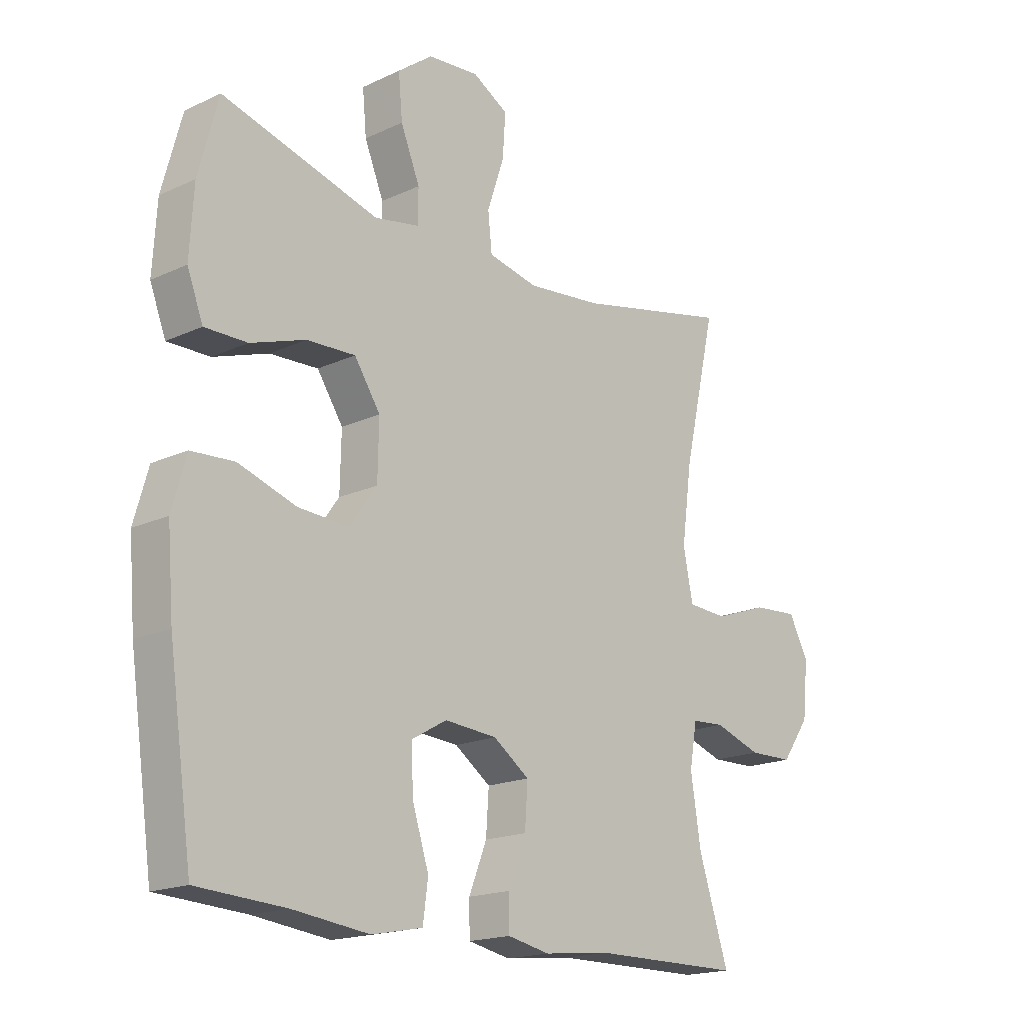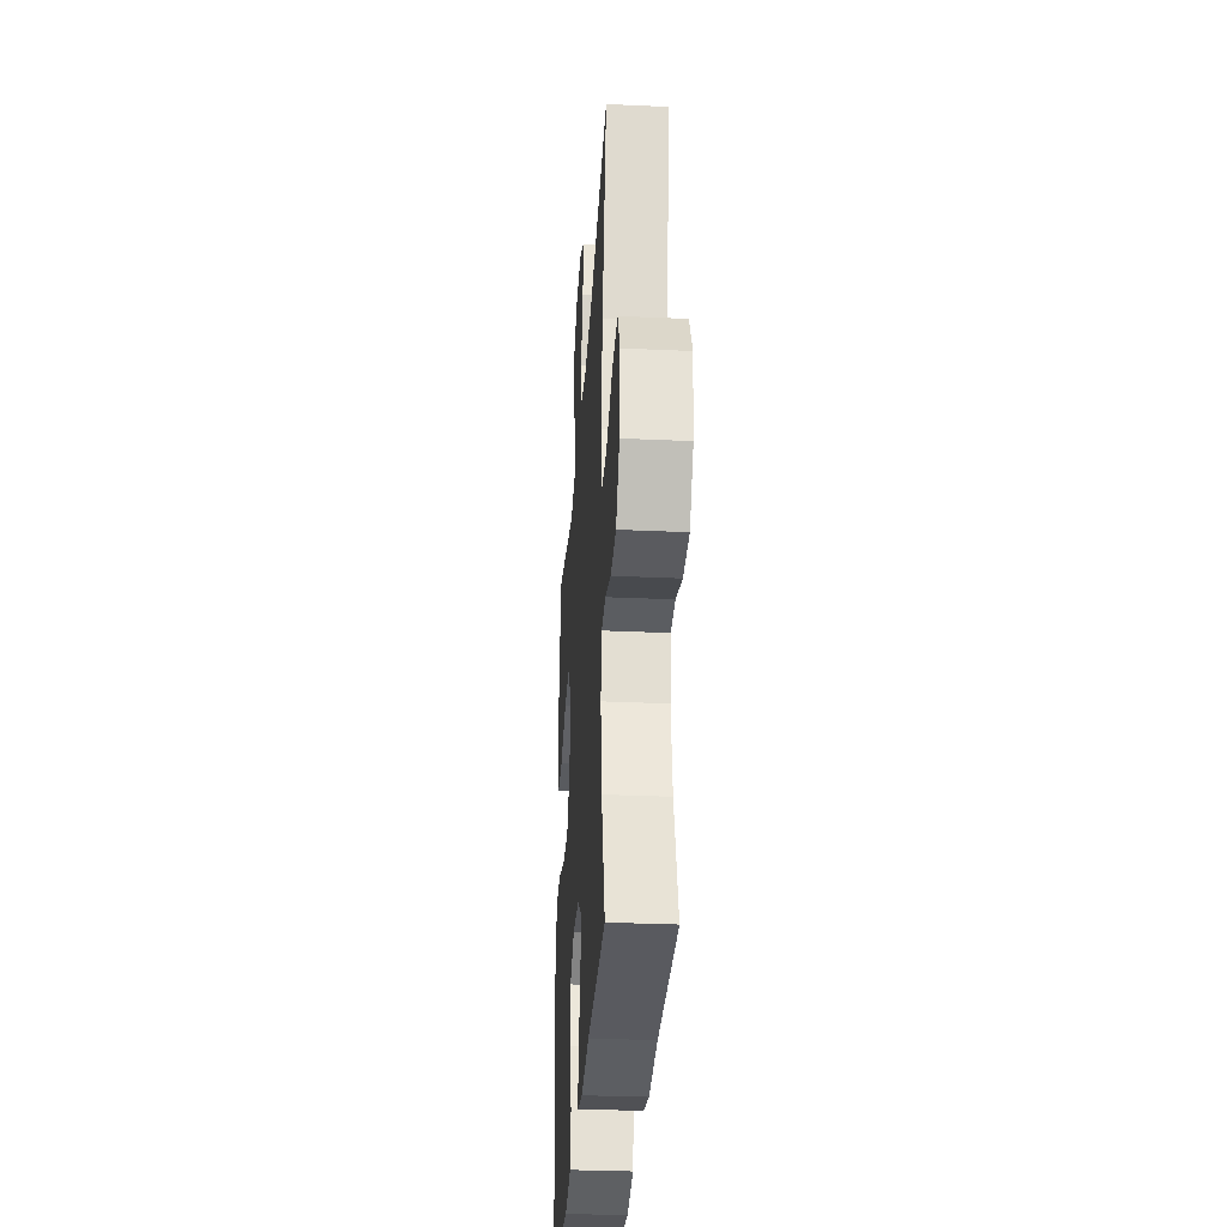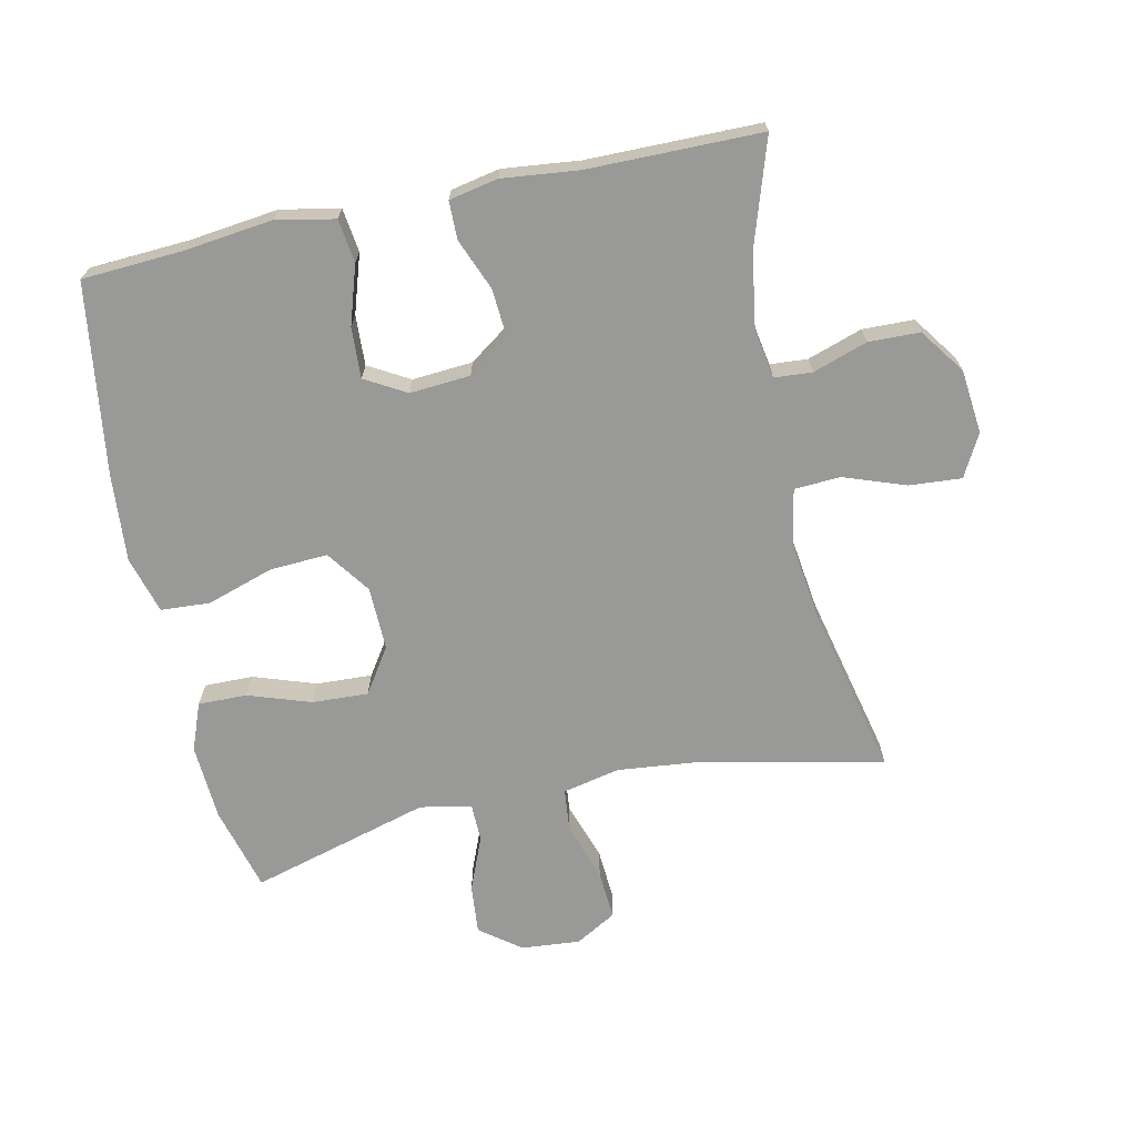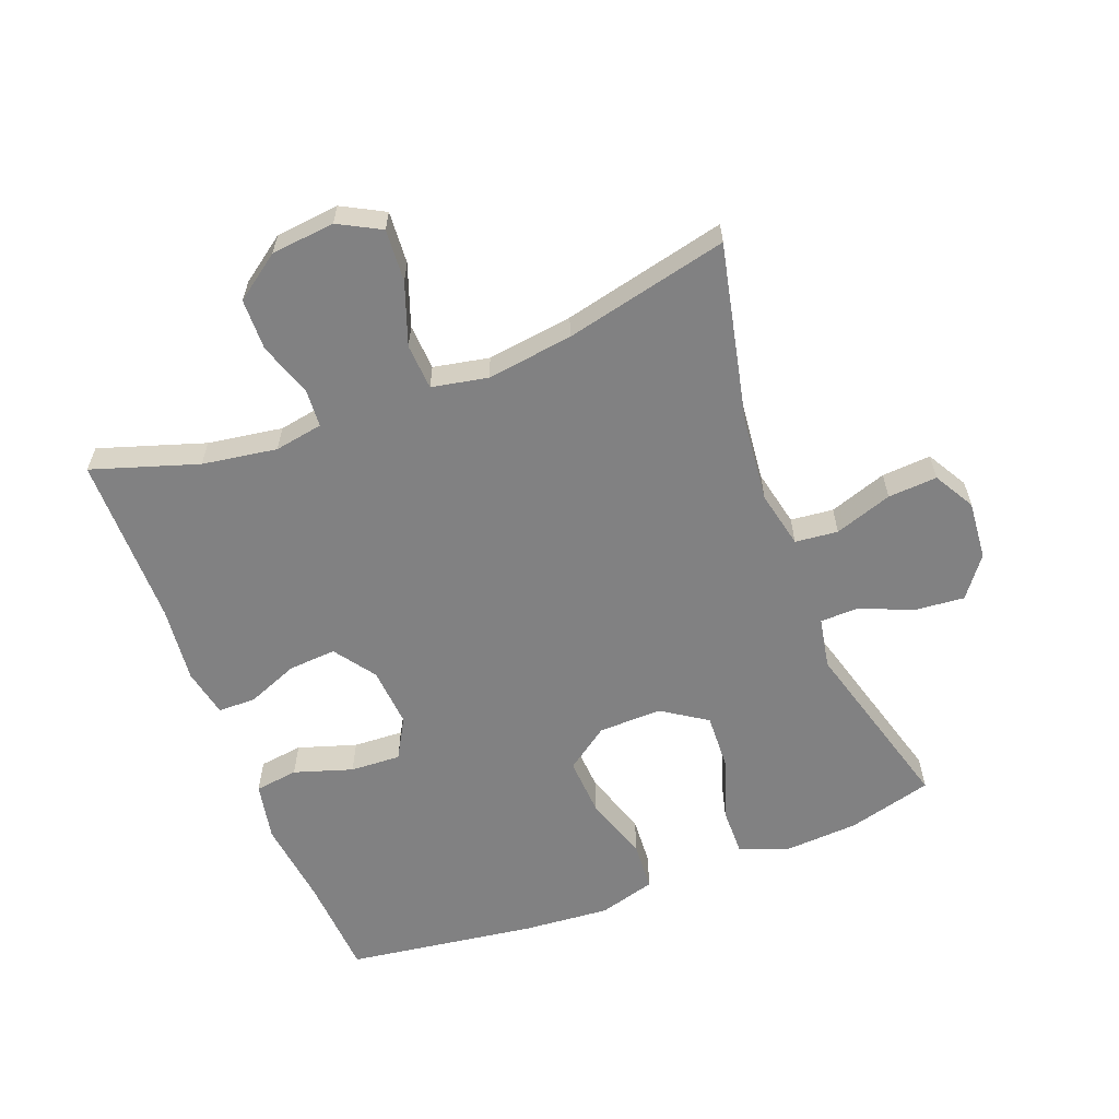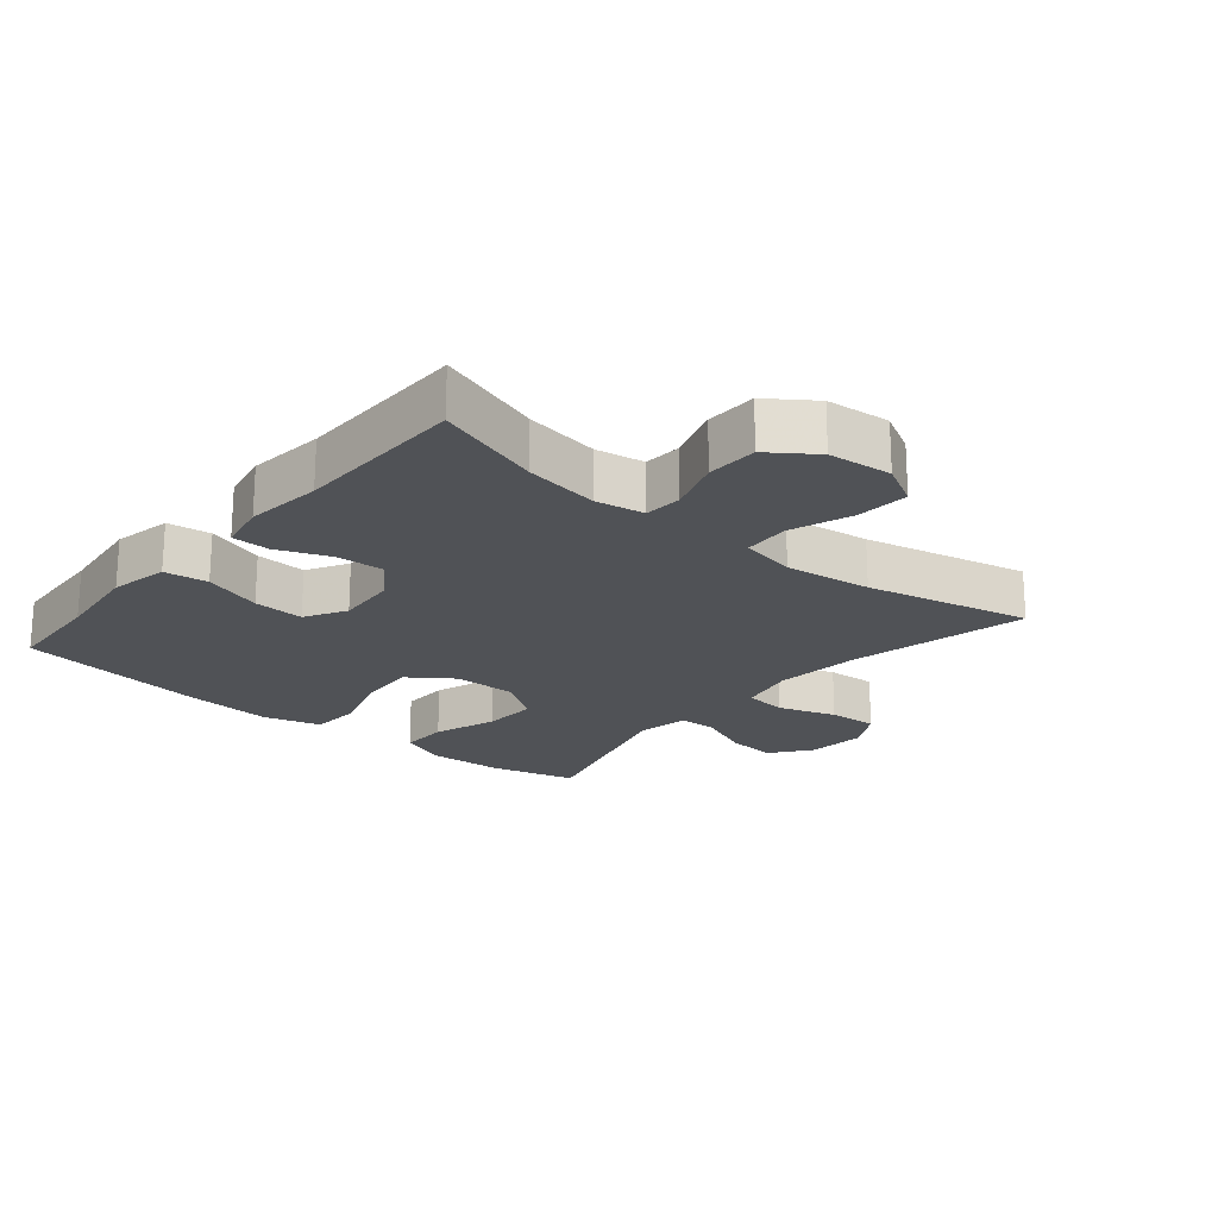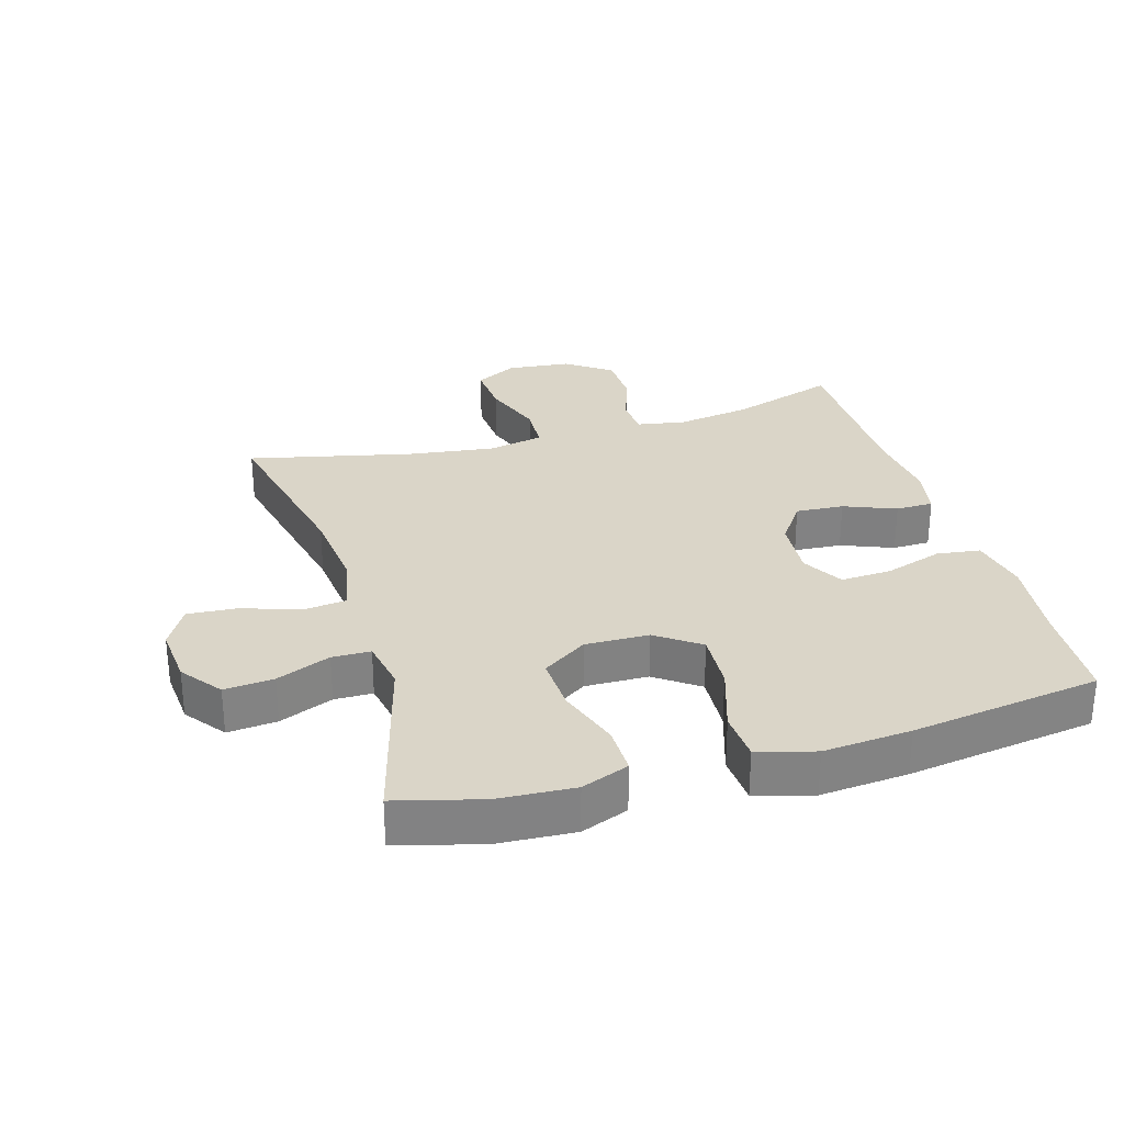
<metadata>
{"format":"obj","ext":"obj","renderer":"f3d","projection":"perspective","resolution":1024,"background":"white","views":[{"elev":-17.9,"azim":132.2,"up":"+Z"},{"elev":-31.5,"azim":-93.7,"up":"+Z"},{"elev":-68.8,"azim":-167.8,"up":"+Y"},{"elev":-60.4,"azim":-68.9,"up":"+Y"},{"elev":-20.8,"azim":-130.1,"up":"+Y"},{"elev":29.4,"azim":73.6,"up":"+Y"}]}
</metadata>
<code>
v 0.5 0.07 0.5
v 0.535 0.07 0.369
v 0.542 0.07 0.252
v 0.514 0.07 0.179
v 0.439 0.07 0.18
v 0.342 0.07 0.213
v 0.256 0.07 0.217
v 0.21 0.07 0.148
v 0.212 0.07 0.05
v 0.26 0.07 -0.017
v 0.35 0.07 -0.012
v 0.452 0.07 0.021
v 0.528 0.07 0.016
v 0.553 0.07 -0.072
v 0.542 0.07 -0.207
v 0.5 0.07 -0.5
v 0.344 0.07 -0.509
v 0.209 0.07 -0.525
v 0.119 0.07 -0.507
v 0.11 0.07 -0.44
v 0.139 0.07 -0.35
v 0.143 0.07 -0.272
v 0.08 0.07 -0.236
v -0.013 0.07 -0.243
v -0.077 0.07 -0.288
v -0.072 0.07 -0.362
v -0.04 0.07 -0.442
v -0.041 0.07 -0.5
v -0.116 0.07 -0.515
v -0.234 0.07 -0.502
v -0.5 0.07 -0.5
v -0.447 0.07 -0.337
v -0.429 0.07 -0.222
v -0.442 0.07 -0.147
v -0.5 0.07 -0.143
v -0.584 0.07 -0.171
v -0.663 0.07 -0.169
v -0.713 0.07 -0.099
v -0.723 0.07 -0.001
v -0.688 0.07 0.064
v -0.607 0.07 0.058
v -0.512 0.07 0.024
v -0.441 0.07 0.028
v -0.424 0.07 0.114
v -0.442 0.07 0.247
v -0.5 0.07 0.5
v -0.225 0.07 0.439
v -0.092 0.07 0.425
v -0.004 0.07 0.444
v 0.003 0.07 0.51
v -0.027 0.07 0.599
v -0.032 0.07 0.675
v 0.031 0.07 0.711
v 0.122 0.07 0.703
v 0.184 0.07 0.656
v 0.177 0.07 0.58
v 0.143 0.07 0.497
v 0.144 0.07 0.438
v 0.223 0.07 0.423
v 0.5 0 0.5
v 0.535 0 0.369
v 0.542 0 0.252
v 0.514 0 0.179
v 0.439 0 0.18
v 0.342 0 0.213
v 0.256 0 0.217
v 0.21 0 0.148
v 0.212 0 0.05
v 0.26 0 -0.017
v 0.35 0 -0.012
v 0.452 0 0.021
v 0.528 0 0.016
v 0.553 0 -0.072
v 0.542 0 -0.207
v 0.5 0 -0.5
v 0.344 0 -0.509
v 0.209 0 -0.525
v 0.119 0 -0.507
v 0.11 0 -0.44
v 0.139 0 -0.35
v 0.143 0 -0.272
v 0.08 0 -0.236
v -0.013 0 -0.243
v -0.077 0 -0.288
v -0.072 0 -0.362
v -0.04 0 -0.442
v -0.041 0 -0.5
v -0.116 0 -0.515
v -0.234 0 -0.502
v -0.5 0 -0.5
v -0.447 0 -0.337
v -0.429 0 -0.222
v -0.442 0 -0.147
v -0.5 0 -0.143
v -0.584 0 -0.171
v -0.663 0 -0.169
v -0.713 0 -0.099
v -0.723 0 -0.001
v -0.688 0 0.064
v -0.607 0 0.058
v -0.512 0 0.024
v -0.441 0 0.028
v -0.424 0 0.114
v -0.442 0 0.247
v -0.5 0 0.5
v -0.225 0 0.439
v -0.092 0 0.425
v -0.004 0 0.444
v 0.003 0 0.51
v -0.027 0 0.599
v -0.032 0 0.675
v 0.031 0 0.711
v 0.122 0 0.703
v 0.184 0 0.656
v 0.177 0 0.58
v 0.143 0 0.497
v 0.144 0 0.438
v 0.223 0 0.423
f 54 55 56 57
f 54 57 58
f 53 54 58
f 50 51 52 53
f 49 50 53 58
f 48 49 58 59
f 45 46 47
f 44 45 47 48
f 43 44 48 59
f 39 40 41 42
f 39 42 43
f 38 39 43
f 35 36 37 38
f 34 35 38 43
f 33 34 43 59
f 30 31 32
f 26 27 28 29
f 25 26 29 30
f 18 19 20 21
f 17 18 21 22
f 16 17 22
f 15 16 22
f 14 15 22 23
f 11 12 13 14
f 10 11 14 23
f 3 4 5 6
f 3 6 7
f 2 3 7
f 1 2 7
f 59 1 7
f 33 59 7 8
f 25 30 32 33
f 24 25 33 8
f 9 10 23 24
f 8 9 24
f 116 115 114 113
f 117 116 113
f 117 113 112
f 112 111 110 109
f 117 112 109 108
f 118 117 108 107
f 106 105 104
f 107 106 104 103
f 118 107 103 102
f 101 100 99 98
f 102 101 98
f 102 98 97
f 97 96 95 94
f 102 97 94 93
f 118 102 93 92
f 91 90 89
f 88 87 86 85
f 89 88 85 84
f 80 79 78 77
f 81 80 77 76
f 81 76 75
f 81 75 74
f 82 81 74 73
f 73 72 71 70
f 82 73 70 69
f 65 64 63 62
f 66 65 62
f 66 62 61
f 66 61 60
f 66 60 118
f 67 66 118 92
f 92 91 89 84
f 67 92 84 83
f 83 82 69 68
f 83 68 67
f 1 60 61 2
f 2 61 62 3
f 3 62 63 4
f 4 63 64 5
f 5 64 65 6
f 6 65 66 7
f 7 66 67 8
f 8 67 68 9
f 9 68 69 10
f 10 69 70 11
f 11 70 71 12
f 12 71 72 13
f 13 72 73 14
f 14 73 74 15
f 15 74 75 16
f 16 75 76 17
f 17 76 77 18
f 18 77 78 19
f 19 78 79 20
f 20 79 80 21
f 21 80 81 22
f 22 81 82 23
f 23 82 83 24
f 24 83 84 25
f 25 84 85 26
f 26 85 86 27
f 27 86 87 28
f 28 87 88 29
f 29 88 89 30
f 30 89 90 31
f 31 90 91 32
f 32 91 92 33
f 33 92 93 34
f 34 93 94 35
f 35 94 95 36
f 36 95 96 37
f 37 96 97 38
f 38 97 98 39
f 39 98 99 40
f 40 99 100 41
f 41 100 101 42
f 42 101 102 43
f 43 102 103 44
f 44 103 104 45
f 45 104 105 46
f 46 105 106 47
f 47 106 107 48
f 48 107 108 49
f 49 108 109 50
f 50 109 110 51
f 51 110 111 52
f 52 111 112 53
f 53 112 113 54
f 54 113 114 55
f 55 114 115 56
f 56 115 116 57
f 57 116 117 58
f 58 117 118 59
f 59 118 60 1

</code>
